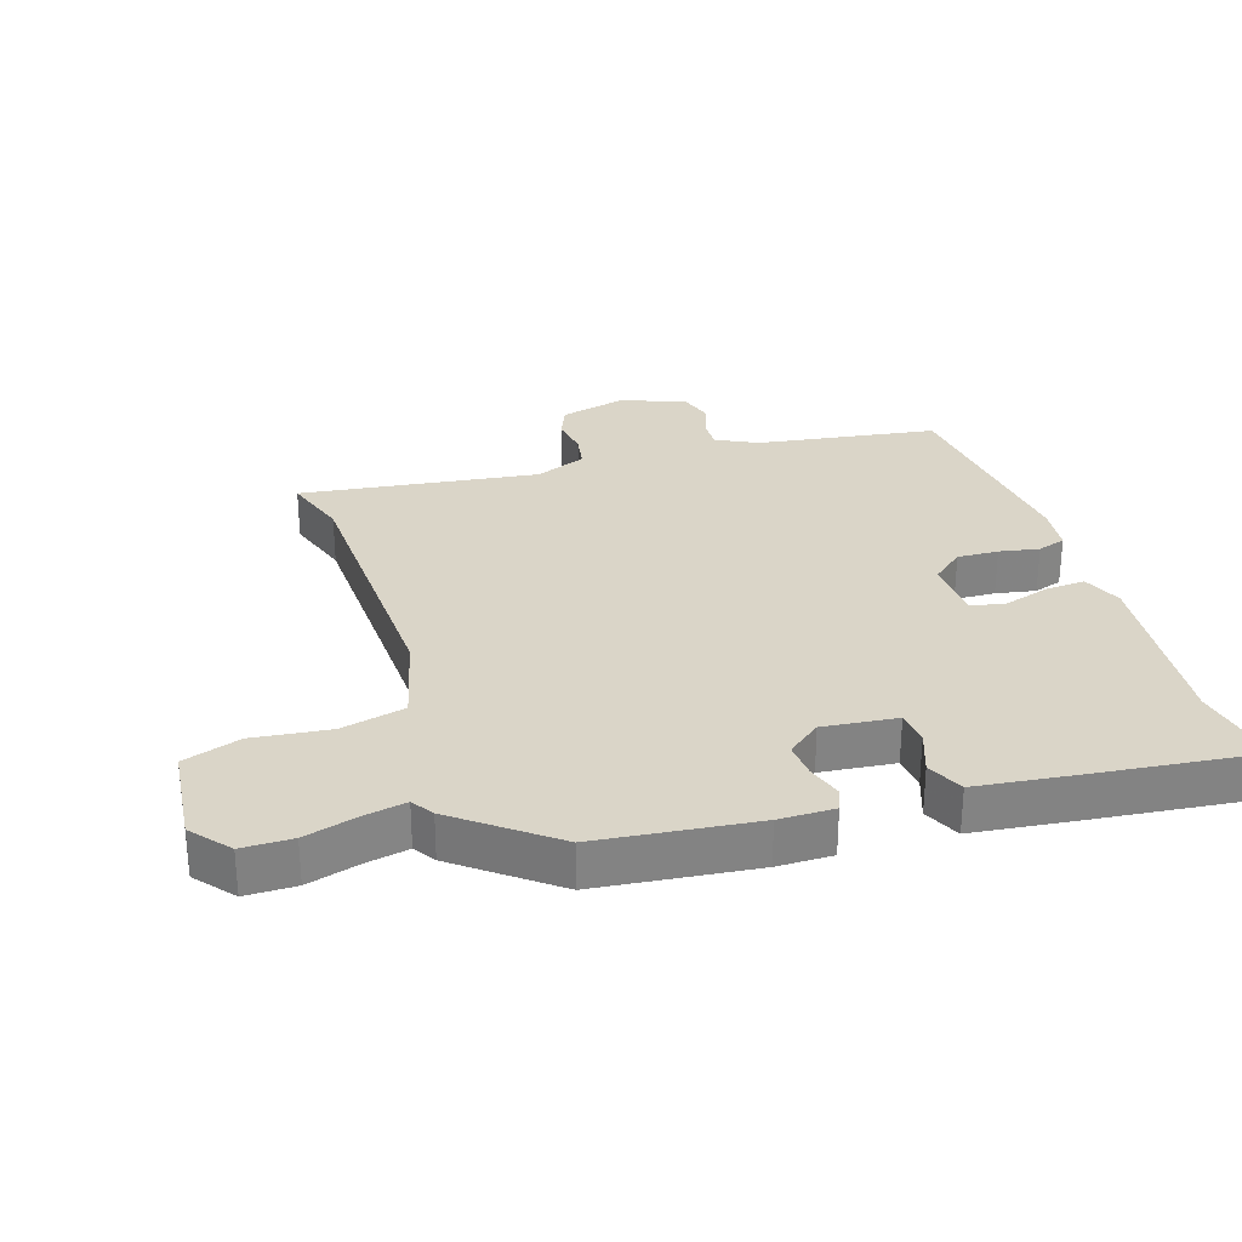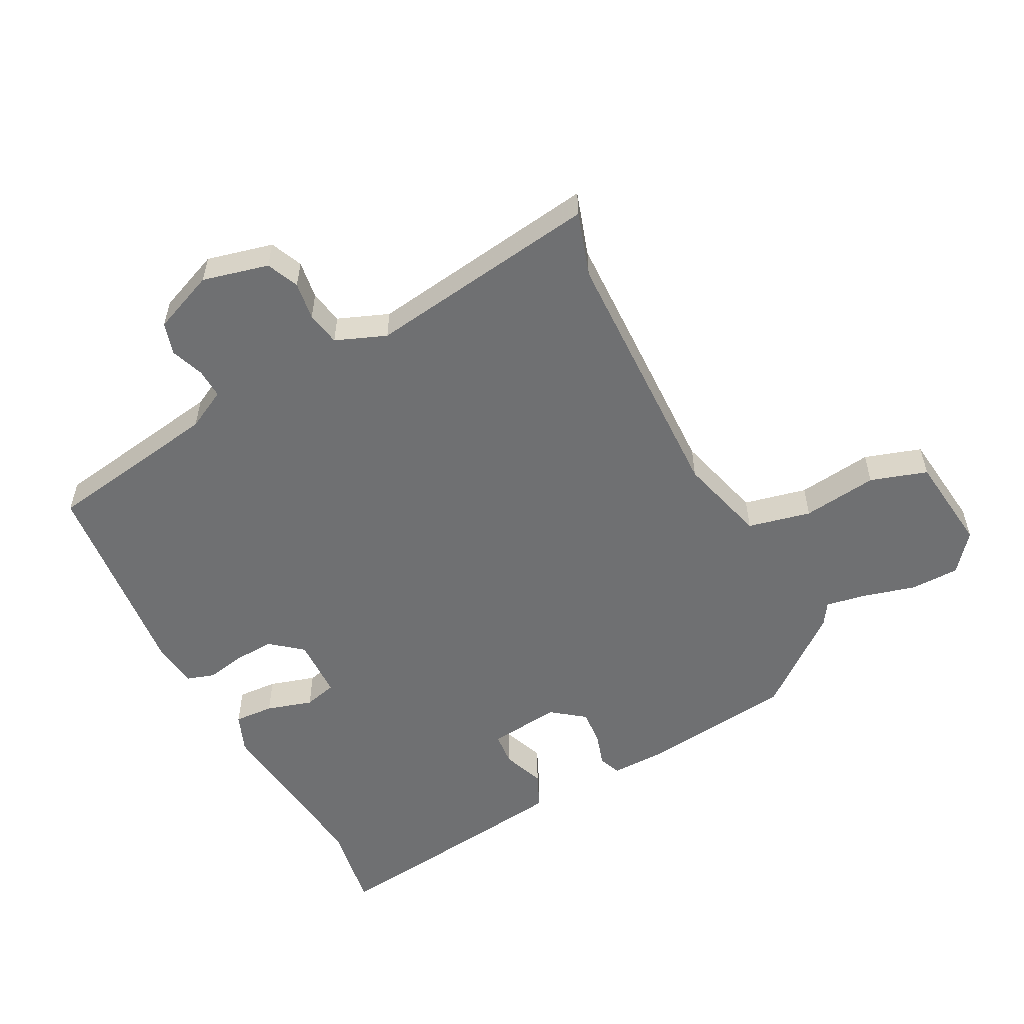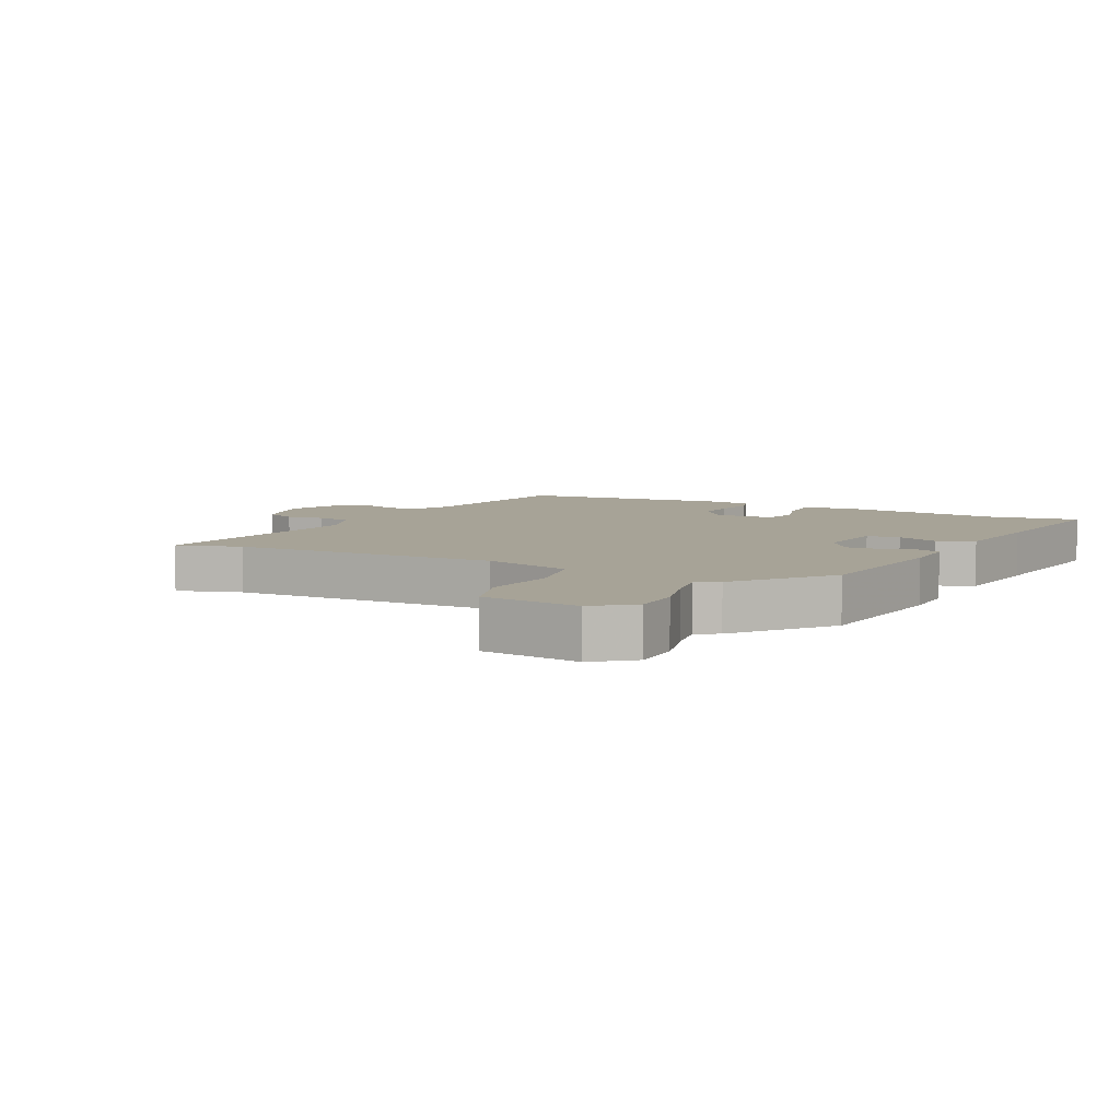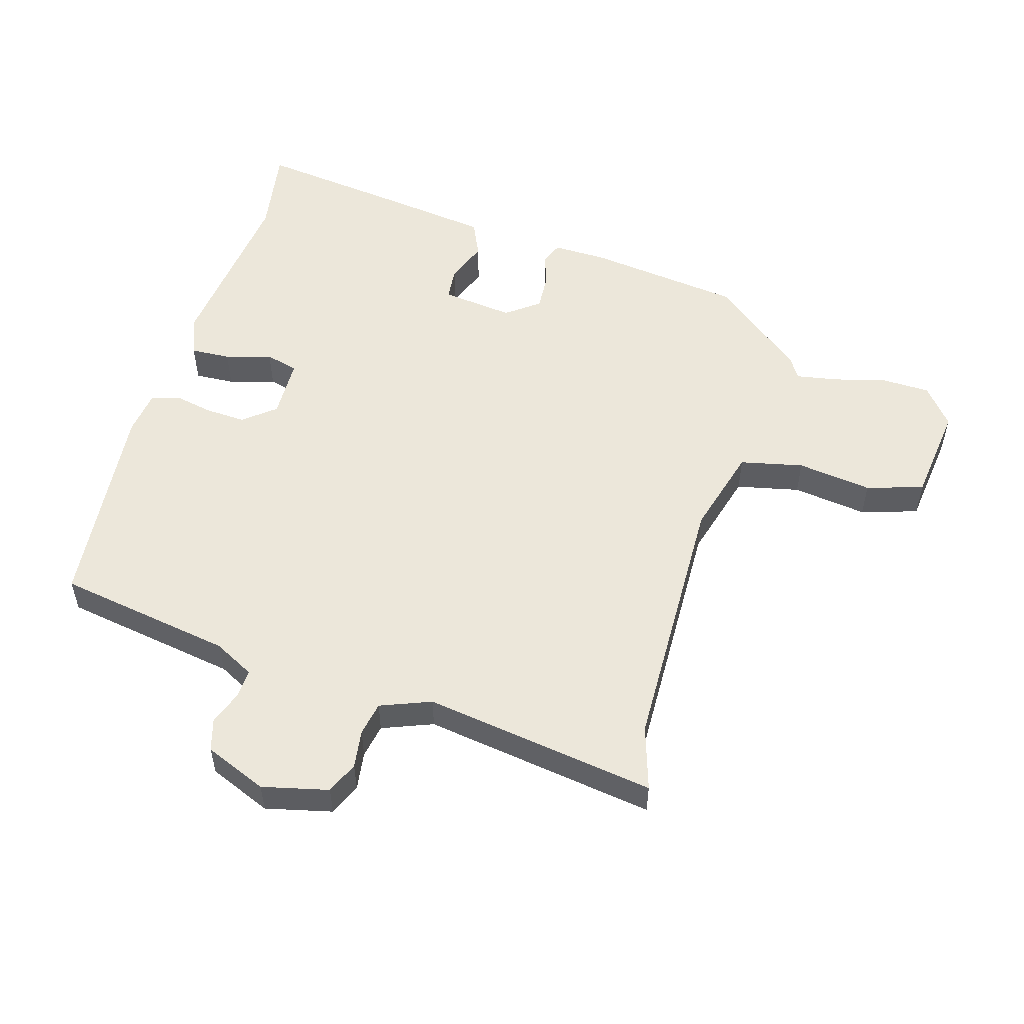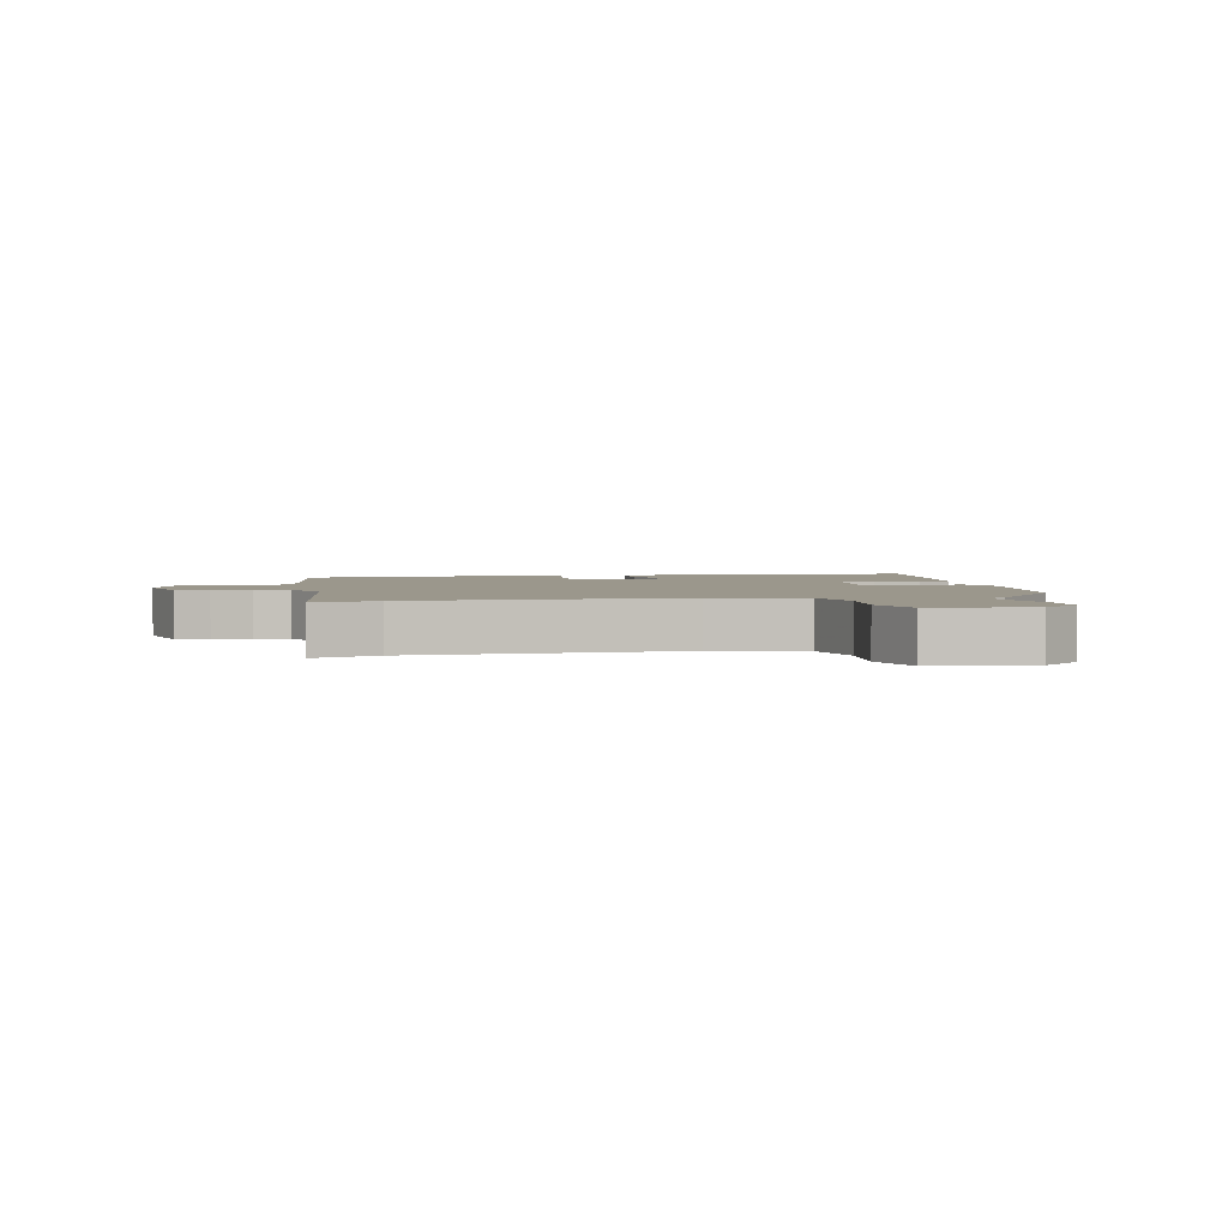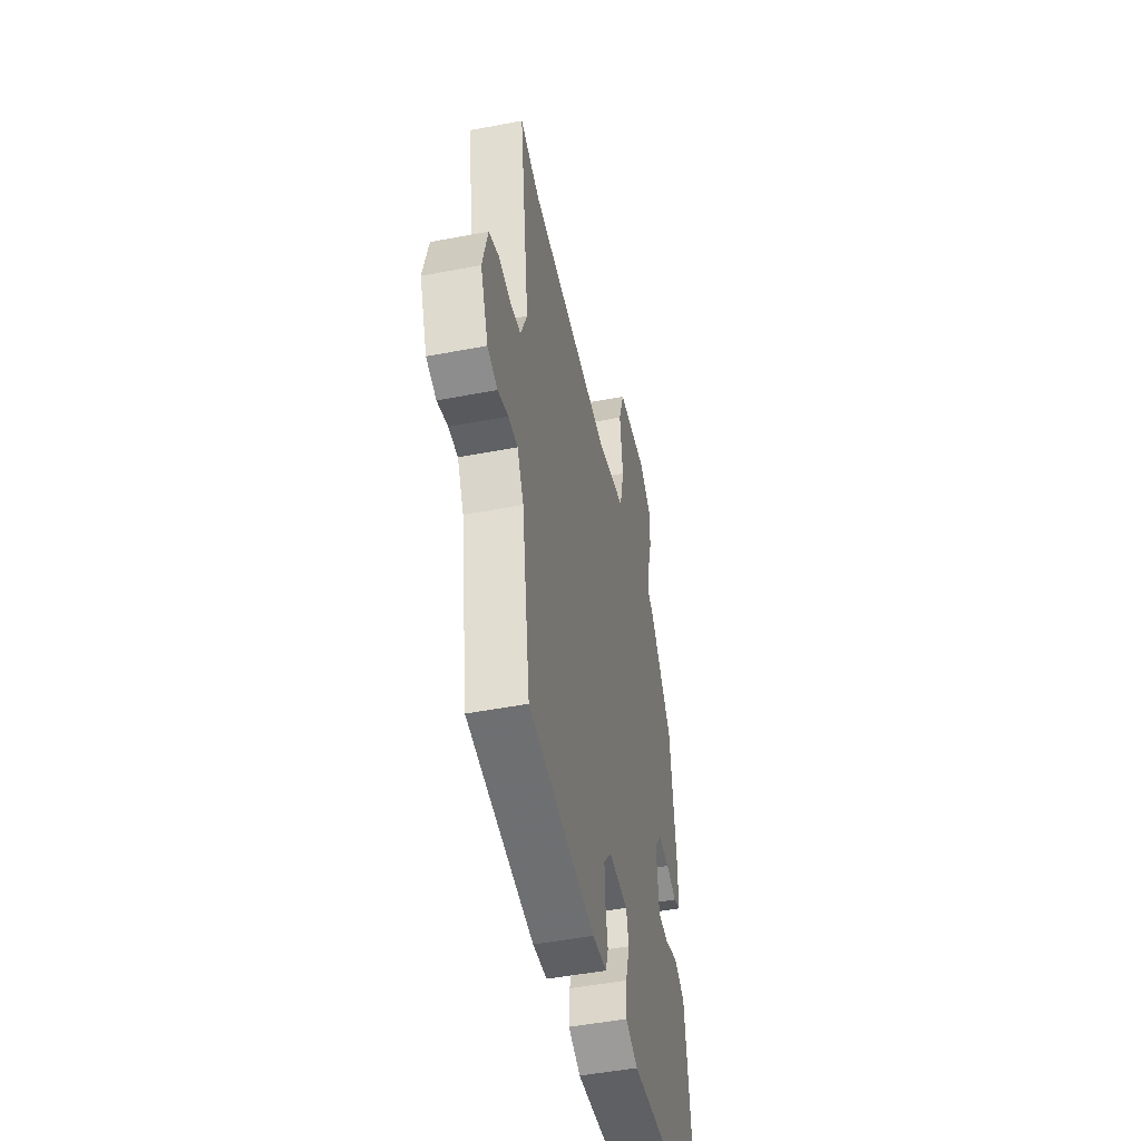
<metadata>
{"format":"obj","ext":"obj","renderer":"f3d","projection":"perspective","resolution":1024,"background":"white","views":[{"elev":29.3,"azim":71.8,"up":"+Y"},{"elev":-54.9,"azim":-62.3,"up":"+Y"},{"elev":6.7,"azim":27.4,"up":"+Y"},{"elev":53.5,"azim":-73.2,"up":"+Y"},{"elev":2.6,"azim":-12.0,"up":"+Y"},{"elev":-49.0,"azim":-78.0,"up":"+Z"}]}
</metadata>
<code>
v 0.555 0.07 -0.509
v 0.413 0.07 -0.485
v 0.127 0.07 -0.516
v 0.065 0.07 -0.491
v 0.069 0.07 -0.428
v 0.091 0.07 -0.355
v 0.078 0.07 -0.303
v -0.019 0.07 -0.3
v -0.06 0.07 -0.35
v -0.057 0.07 -0.414
v -0.045 0.07 -0.476
v -0.059 0.07 -0.52
v -0.131 0.07 -0.529
v -0.469 0.07 -0.494
v -0.513 0.07 -0.214
v -0.546 0.07 -0.15
v -0.593 0.07 -0.152
v -0.646 0.07 -0.171
v -0.697 0.07 -0.156
v -0.737 0.07 -0.057
v -0.711 0.07 0.048
v -0.66 0.07 0.07
v -0.599 0.07 0.061
v -0.545 0.07 0.071
v -0.513 0.07 0.151
v -0.565 0.07 0.521
v -0.463 0.07 0.488
v -0.039 0.07 0.476
v 0.102 0.07 0.514
v 0.125 0.07 0.614
v 0.11 0.07 0.733
v 0.139 0.07 0.823
v 0.295 0.07 0.841
v 0.355 0.07 0.792
v 0.356 0.07 0.714
v 0.333 0.07 0.631
v 0.321 0.07 0.566
v 0.355 0.07 0.544
v 0.47 0.07 0.398
v 0.499 0.07 0.153
v 0.5 0.07 0.067
v 0.465 0.07 0.053
v 0.411 0.07 0.07
v 0.355 0.07 0.074
v 0.315 0.07 0.022
v 0.328 0.07 -0.093
v 0.381 0.07 -0.098
v 0.448 0.07 -0.073
v 0.505 0.07 -0.099
v 0.525 0.07 -0.256
v 0.555 0 -0.509
v 0.413 0 -0.485
v 0.127 0 -0.516
v 0.065 0 -0.491
v 0.069 0 -0.428
v 0.091 0 -0.355
v 0.078 0 -0.303
v -0.019 0 -0.3
v -0.06 0 -0.35
v -0.057 0 -0.414
v -0.045 0 -0.476
v -0.059 0 -0.52
v -0.131 0 -0.529
v -0.469 0 -0.494
v -0.513 0 -0.214
v -0.546 0 -0.15
v -0.593 0 -0.152
v -0.646 0 -0.171
v -0.697 0 -0.156
v -0.737 0 -0.057
v -0.711 0 0.048
v -0.66 0 0.07
v -0.599 0 0.061
v -0.545 0 0.071
v -0.513 0 0.151
v -0.565 0 0.521
v -0.463 0 0.488
v -0.039 0 0.476
v 0.102 0 0.514
v 0.125 0 0.614
v 0.11 0 0.733
v 0.139 0 0.823
v 0.295 0 0.841
v 0.355 0 0.792
v 0.356 0 0.714
v 0.333 0 0.631
v 0.321 0 0.566
v 0.355 0 0.544
v 0.47 0 0.398
v 0.499 0 0.153
v 0.5 0 0.067
v 0.465 0 0.053
v 0.411 0 0.07
v 0.355 0 0.074
v 0.315 0 0.022
v 0.328 0 -0.093
v 0.381 0 -0.098
v 0.448 0 -0.073
v 0.505 0 -0.099
v 0.525 0 -0.256
f 47 48 49 50
f 46 47 50 1
f 40 41 42 43
f 40 43 44
f 37 38 39 40
f 37 40 44
f 33 34 35 36
f 33 36 37
f 30 31 32 33
f 29 30 33 37
f 28 29 37 44
f 25 26 27
f 25 27 28 44
f 20 21 22 23
f 20 23 24
f 17 18 19 20
f 16 17 20 24
f 15 16 24 25
f 10 11 12 13
f 9 10 13 14
f 8 9 14 15
f 3 4 5 6
f 2 3 6
f 46 1 2 6
f 45 46 6 7
f 25 44 45
f 15 25 45
f 7 8 15 45
f 100 99 98 97
f 51 100 97 96
f 93 92 91 90
f 94 93 90
f 90 89 88 87
f 94 90 87
f 86 85 84 83
f 87 86 83
f 83 82 81 80
f 87 83 80 79
f 94 87 79 78
f 77 76 75
f 94 78 77 75
f 73 72 71 70
f 74 73 70
f 70 69 68 67
f 74 70 67 66
f 75 74 66 65
f 63 62 61 60
f 64 63 60 59
f 65 64 59 58
f 56 55 54 53
f 56 53 52
f 56 52 51 96
f 57 56 96 95
f 95 94 75
f 95 75 65
f 95 65 58 57
f 1 51 52 2
f 2 52 53 3
f 3 53 54 4
f 4 54 55 5
f 5 55 56 6
f 6 56 57 7
f 7 57 58 8
f 8 58 59 9
f 9 59 60 10
f 10 60 61 11
f 11 61 62 12
f 12 62 63 13
f 13 63 64 14
f 14 64 65 15
f 15 65 66 16
f 16 66 67 17
f 17 67 68 18
f 18 68 69 19
f 19 69 70 20
f 20 70 71 21
f 21 71 72 22
f 22 72 73 23
f 23 73 74 24
f 24 74 75 25
f 25 75 76 26
f 26 76 77 27
f 27 77 78 28
f 28 78 79 29
f 29 79 80 30
f 30 80 81 31
f 31 81 82 32
f 32 82 83 33
f 33 83 84 34
f 34 84 85 35
f 35 85 86 36
f 36 86 87 37
f 37 87 88 38
f 38 88 89 39
f 39 89 90 40
f 40 90 91 41
f 41 91 92 42
f 42 92 93 43
f 43 93 94 44
f 44 94 95 45
f 45 95 96 46
f 46 96 97 47
f 47 97 98 48
f 48 98 99 49
f 49 99 100 50
f 50 100 51 1

</code>
